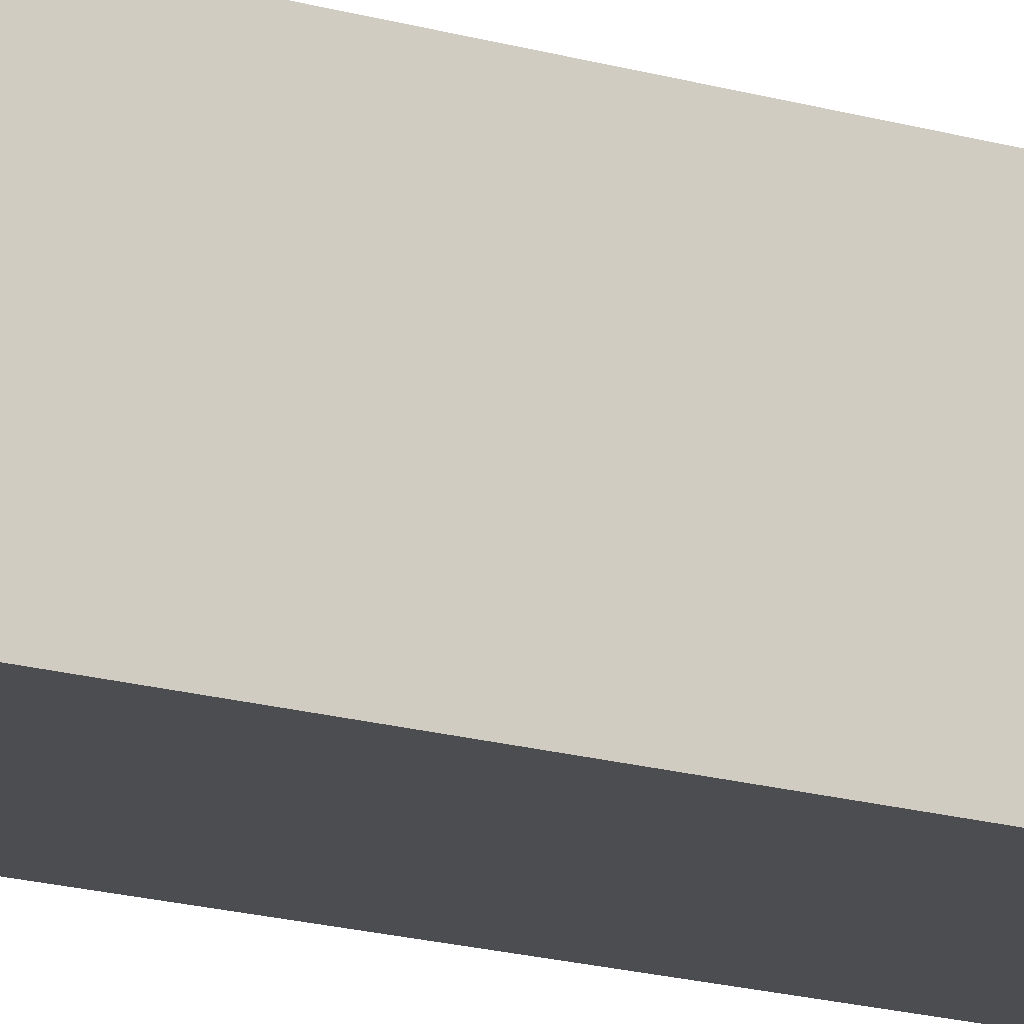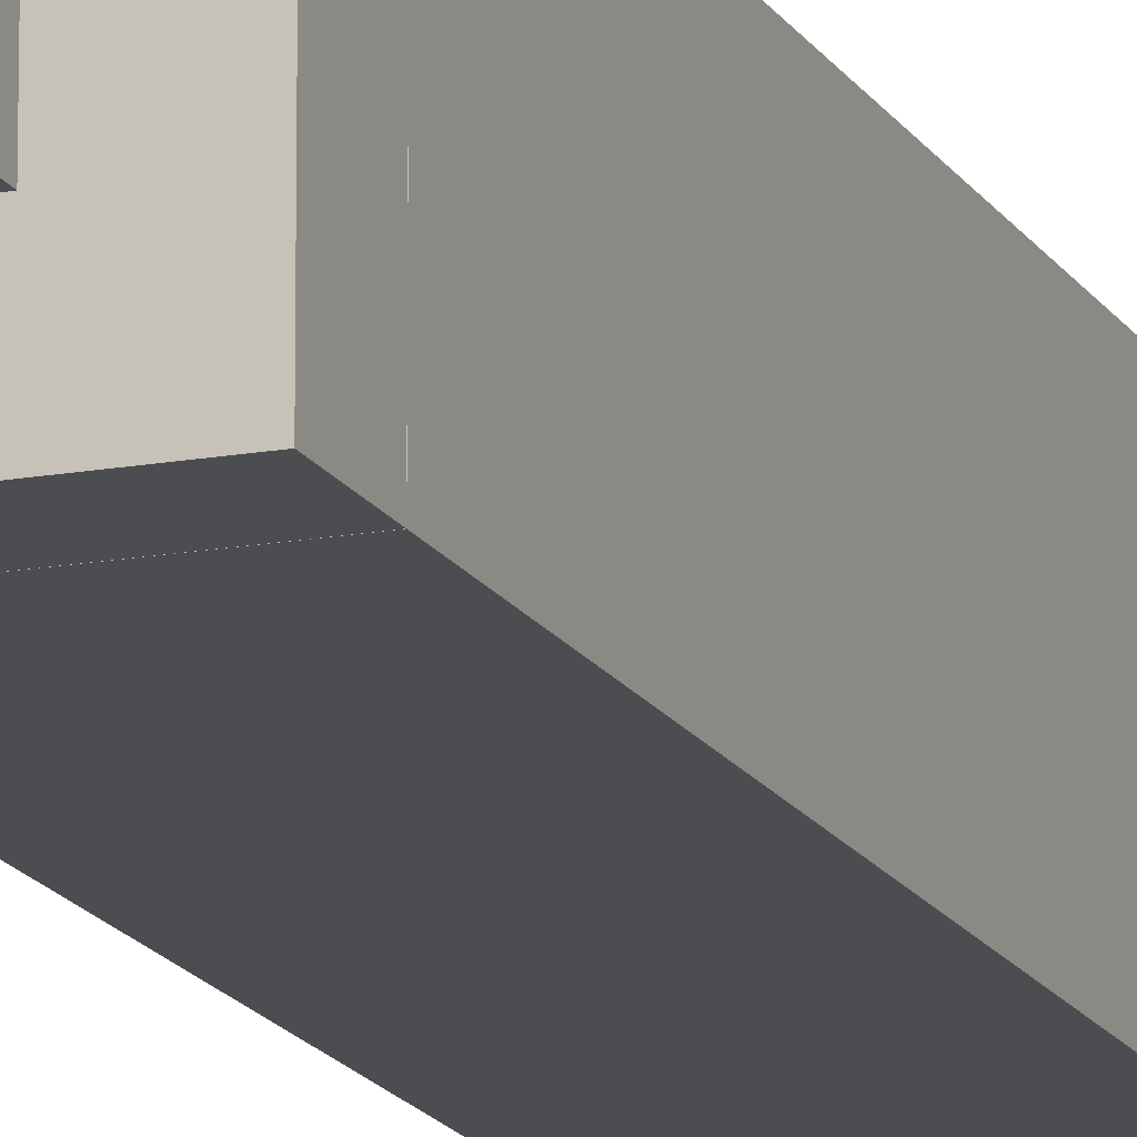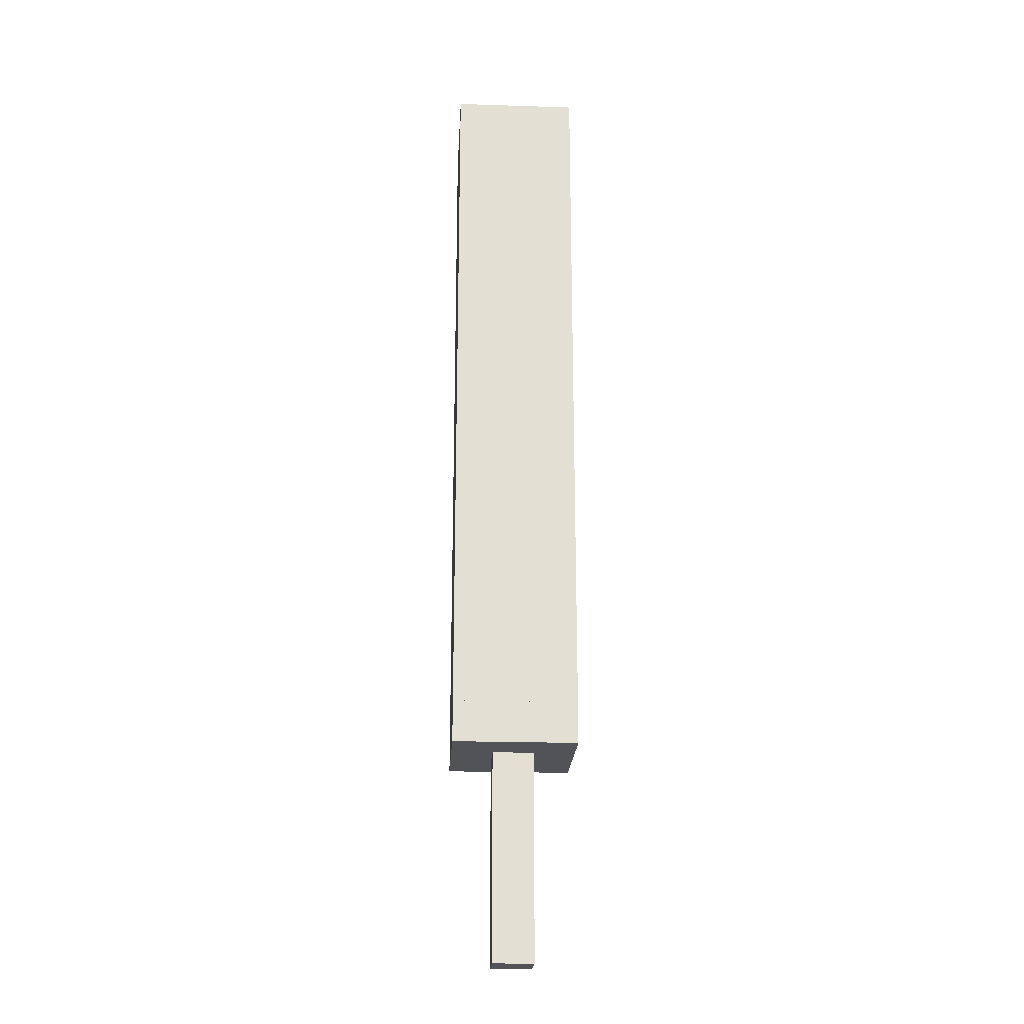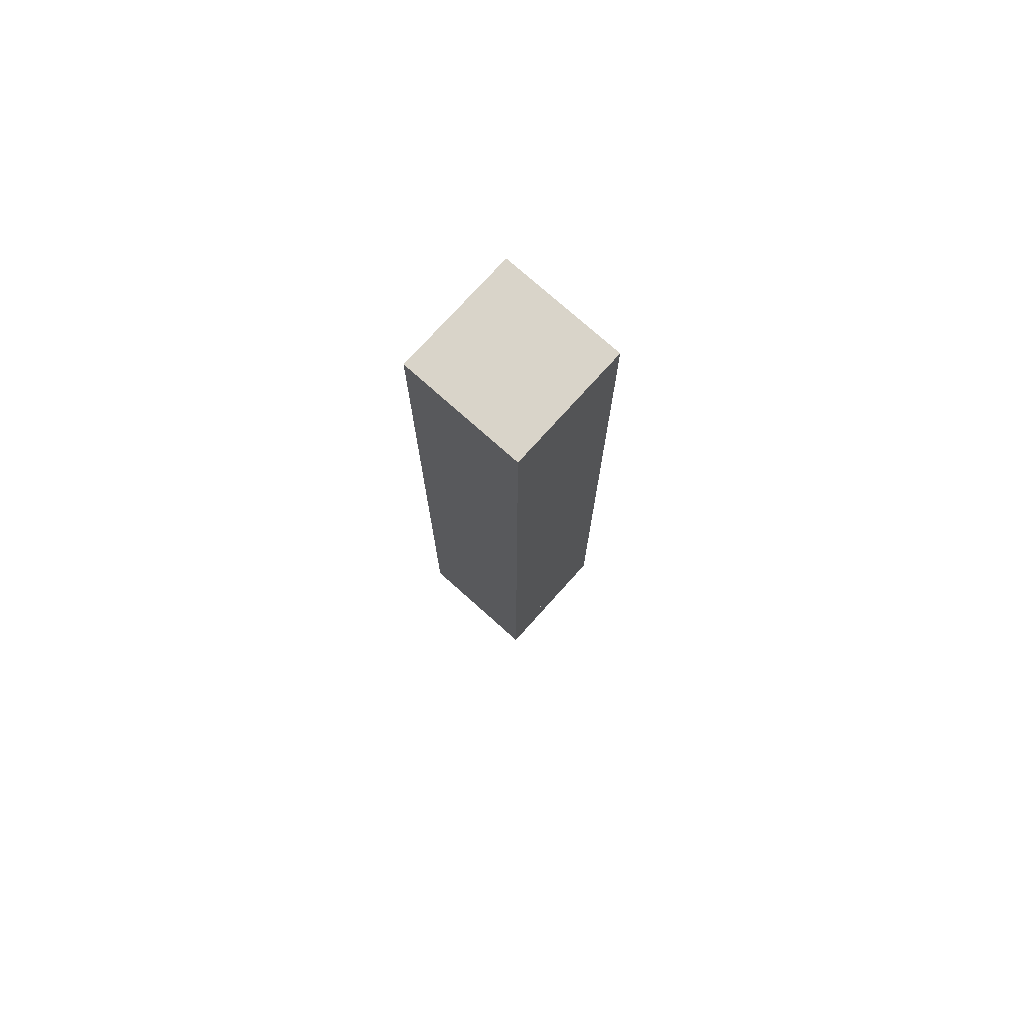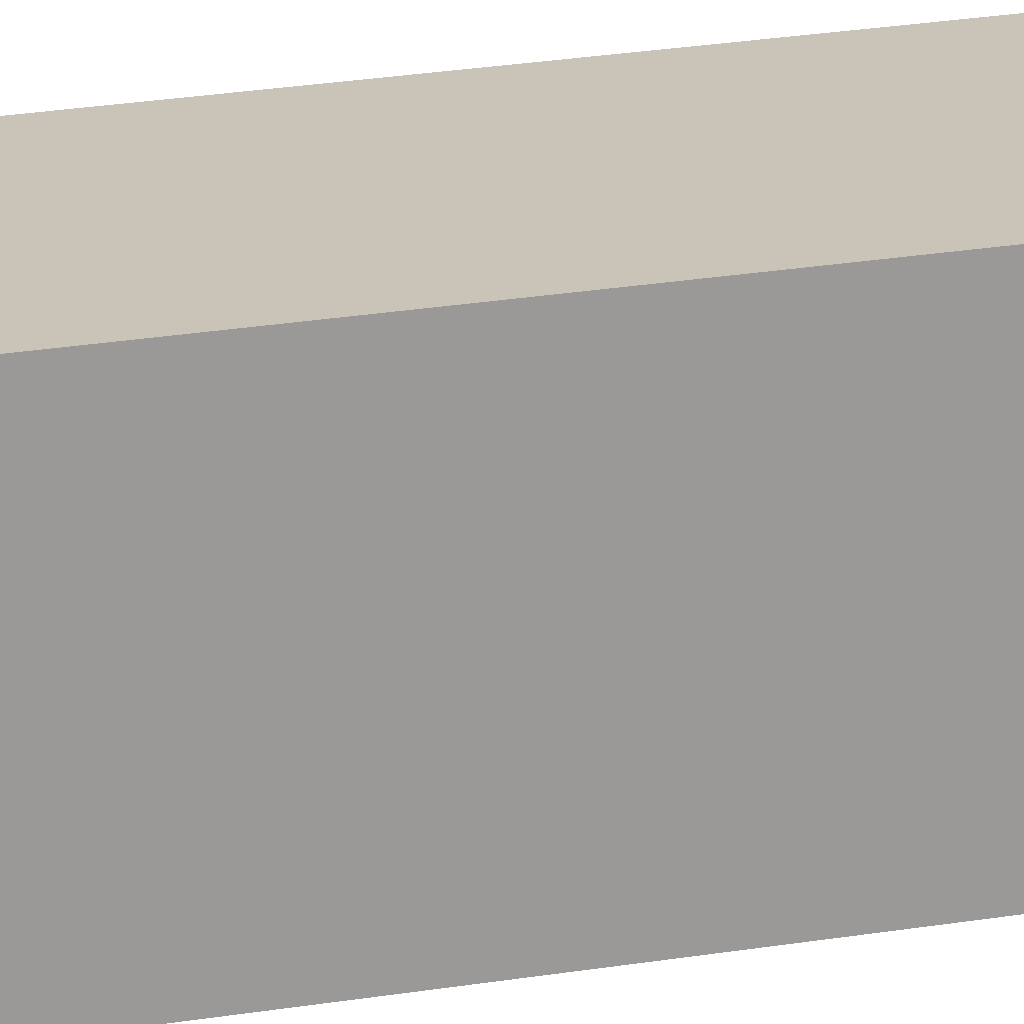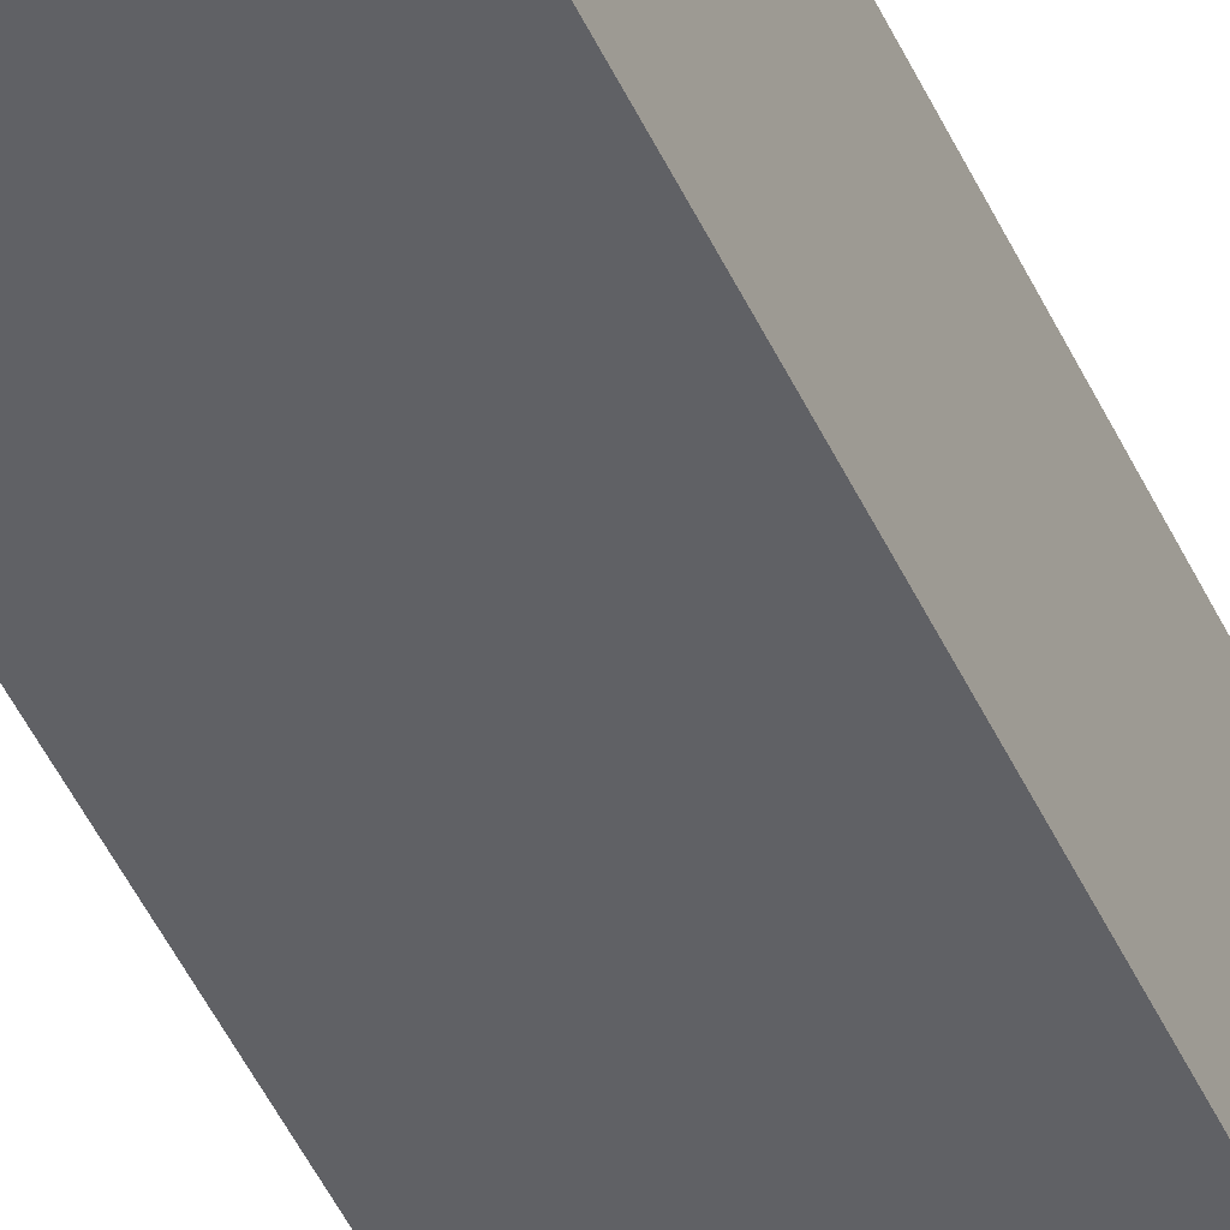
<metadata>
{"format":"obj","ext":"obj","renderer":"f3d","projection":"perspective","resolution":1024,"background":"white","views":[{"elev":-16.2,"azim":-122.1,"up":"+Z"},{"elev":-16.1,"azim":20.7,"up":"+Z"},{"elev":-22.1,"azim":86.8,"up":"+Y"},{"elev":74.9,"azim":131.9,"up":"+Y"},{"elev":20.0,"azim":71.6,"up":"+Z"},{"elev":-49.2,"azim":-155.6,"up":"+Z"}]}
</metadata>
<code>
v -0.0312 0.375 0.0312
v -0.03125 0 0.03125
v 0.0313 0.375 0.0312
v 0.03125 0 0.03125
v 0.0313 0.375 -0.0313
v 0.03125 0 -0.03125
v -0.0312 0.375 -0.0313
v -0.03125 0 -0.03125
v -0.09375 0.375 0.09375
v -0.09375 0.3125 0.09375
v 0.09375 0.375 0.09375
v 0.09375 0.3125 0.09375
v 0.09375 0.375 -0.09375
v 0.09375 0.3125 -0.09375
v -0.09375 0.375 -0.09375
v -0.09375 0.3125 -0.09375
v -0.0312 1.375 0.0312
v -0.0312 0.375 0.0312
v 0.0313 1.375 0.0312
v 0.0313 0.375 0.0312
v 0.0313 1.375 -0.0313
v 0.0313 0.375 -0.0313
v -0.0312 1.375 -0.0313
v -0.0312 0.375 -0.0313
v -0.06245 1.406 0.06245
v -0.06245 0.3437 0.06245
v 0.06255 1.406 0.06245
v 0.06255 0.3437 0.06245
v 0.06255 1.406 -0.06255
v 0.06255 0.3437 -0.06255
v -0.06245 1.406 -0.06255
v -0.06245 0.3437 -0.06255
v -0.0937 1.438 0.0937
v -0.0937 0.375 0.0937
v 0.0938 1.438 0.0937
v 0.0938 0.375 0.0937
v 0.0938 1.438 -0.0938
v 0.0938 0.375 -0.0938
v -0.0937 1.438 -0.0938
v -0.0937 0.375 -0.0938
g Hilt
f 2 4 3 1
f 4 6 5 3
f 6 8 7 5
f 8 2 1 7
f 8 6 4 2
f 10 12 11 9
f 12 14 13 11
f 14 16 15 13
f 16 10 9 15
f 9 11 13 15
f 16 14 12 10
g Blade
f 18 20 19 17
f 20 22 21 19
f 22 24 23 21
f 24 18 17 23
f 17 19 21 23
f 24 22 20 18
f 26 28 27 25
f 28 30 29 27
f 30 32 31 29
f 32 26 25 31
f 25 27 29 31
f 32 30 28 26
f 34 36 35 33
f 36 38 37 35
f 38 40 39 37
f 40 34 33 39
f 33 35 37 39
f 40 38 36 34

</code>
